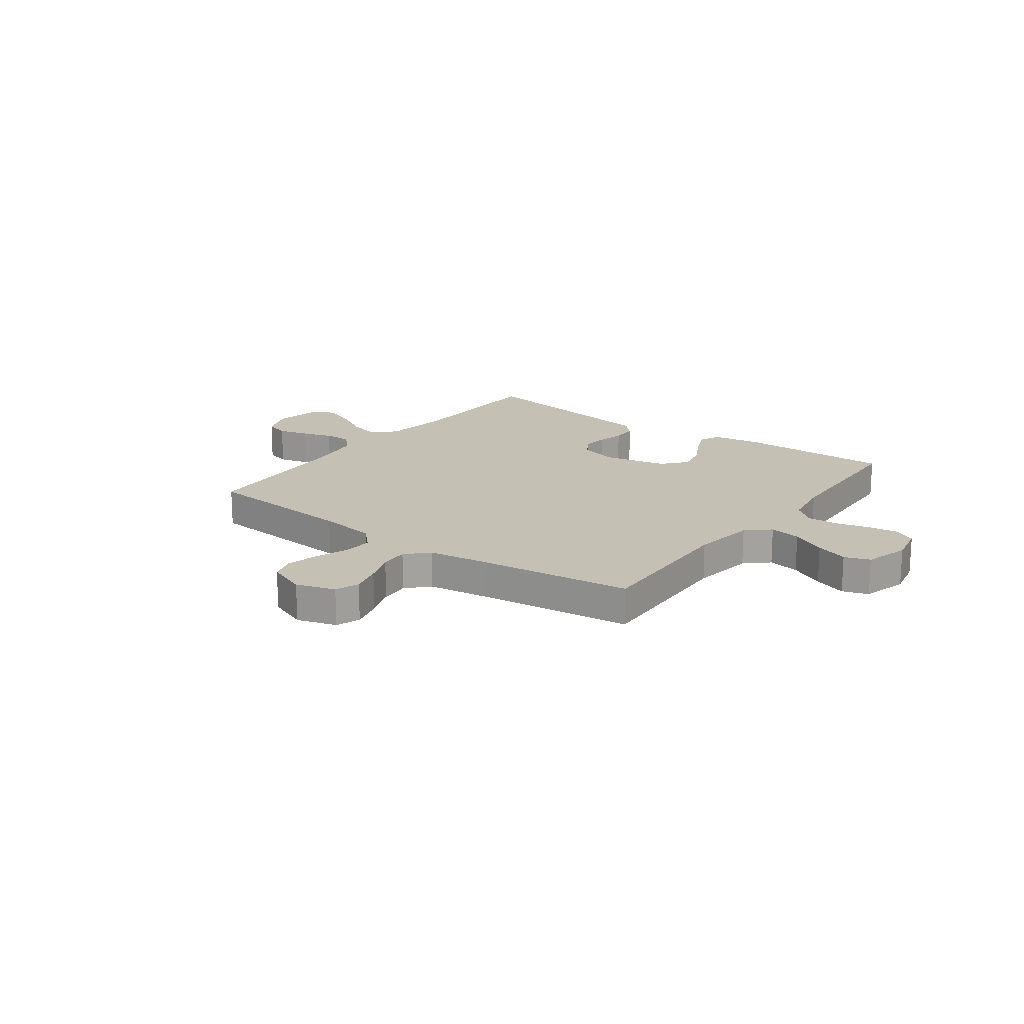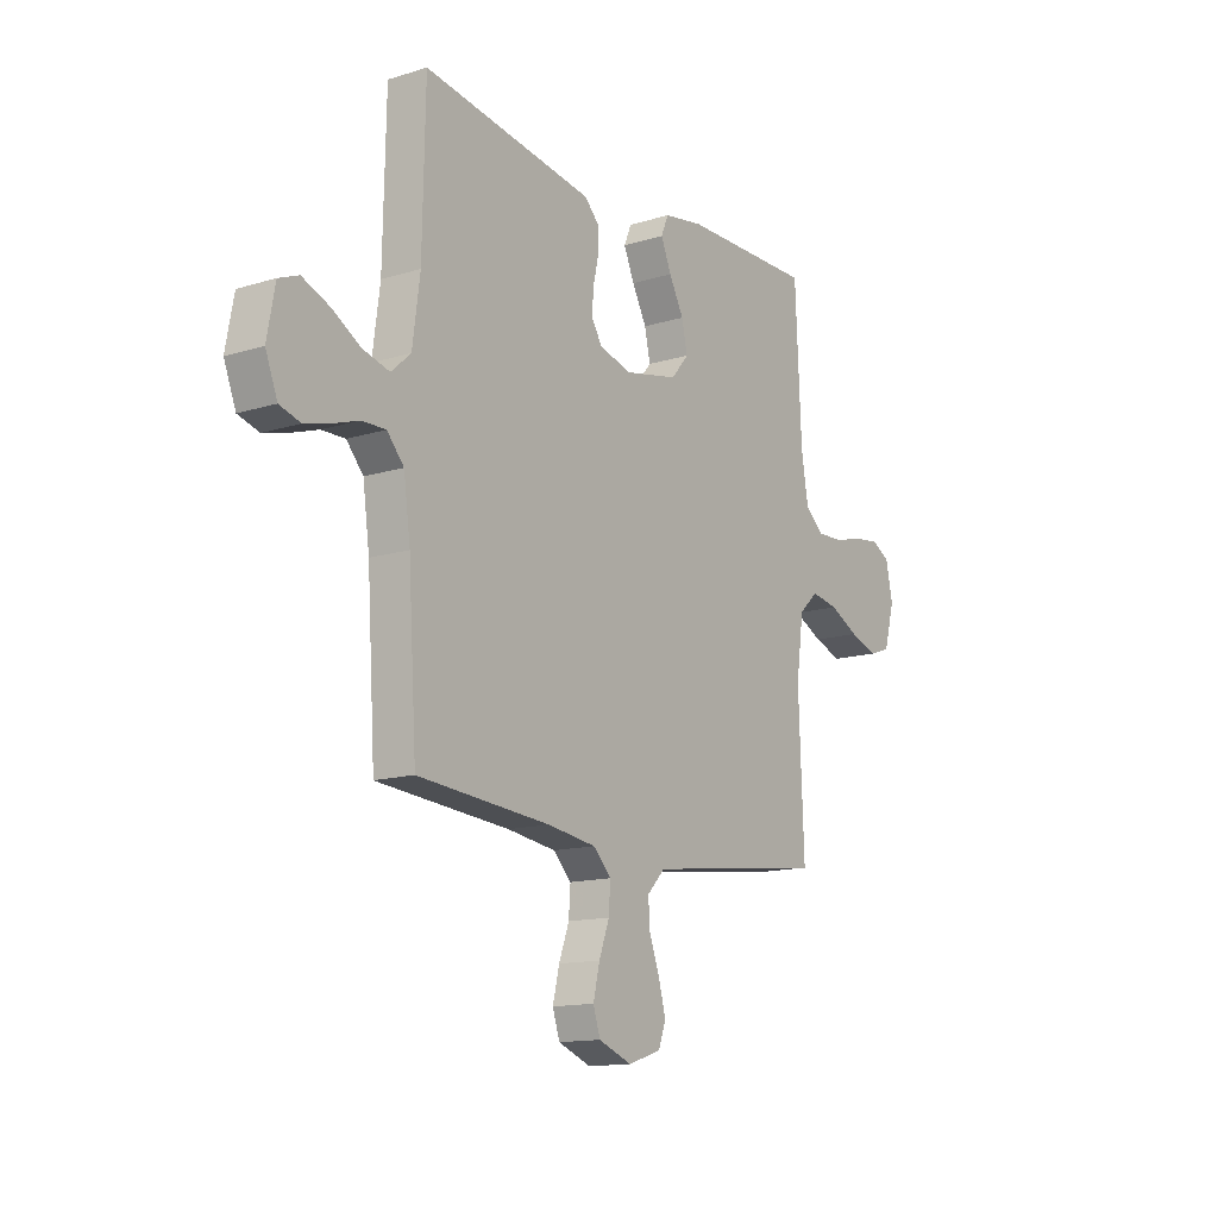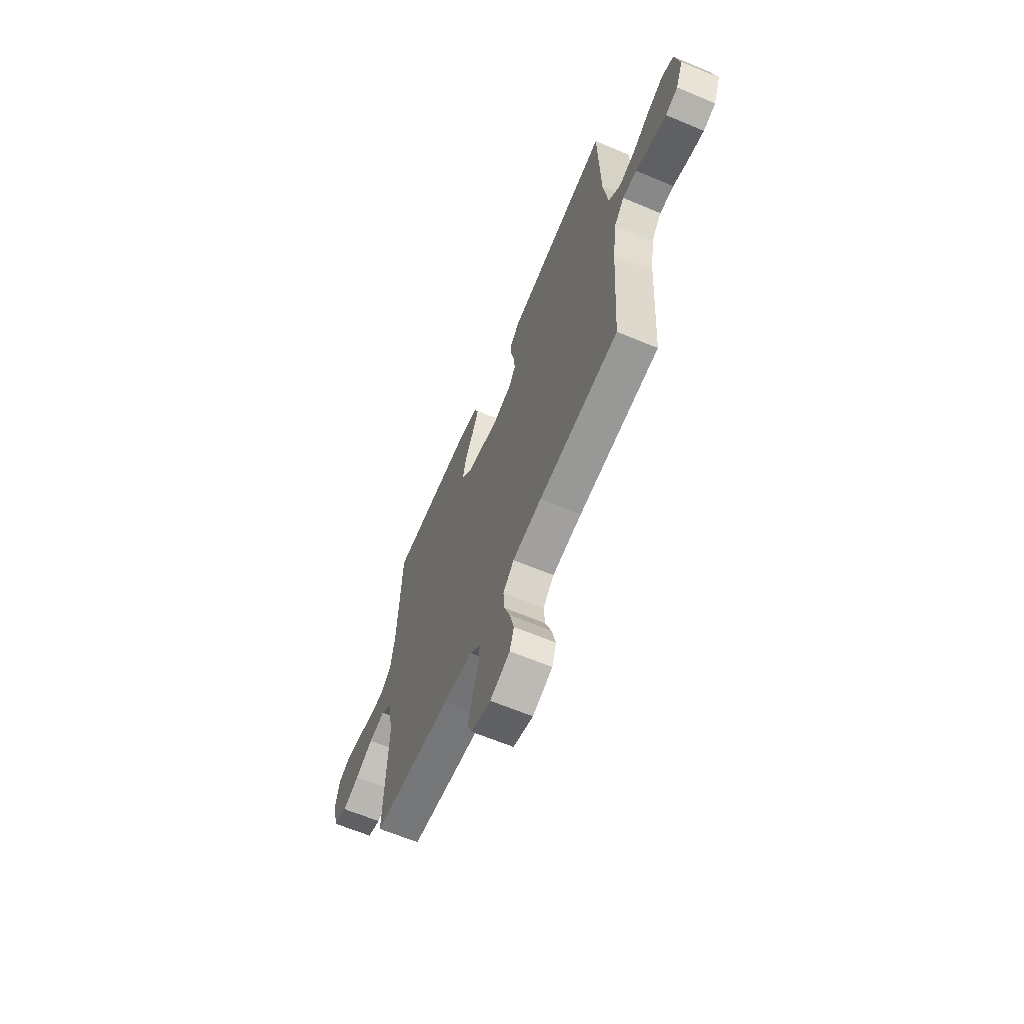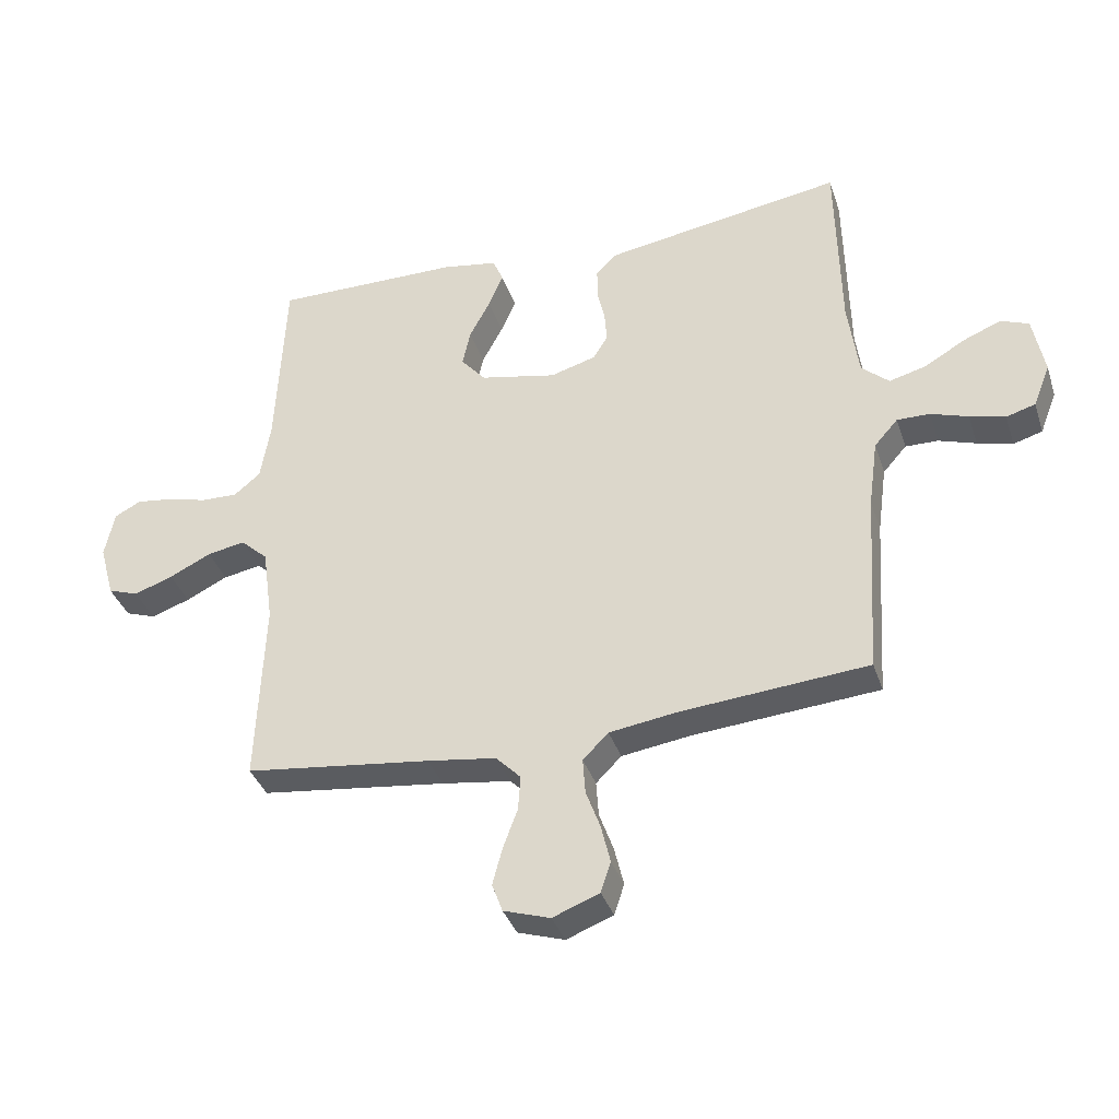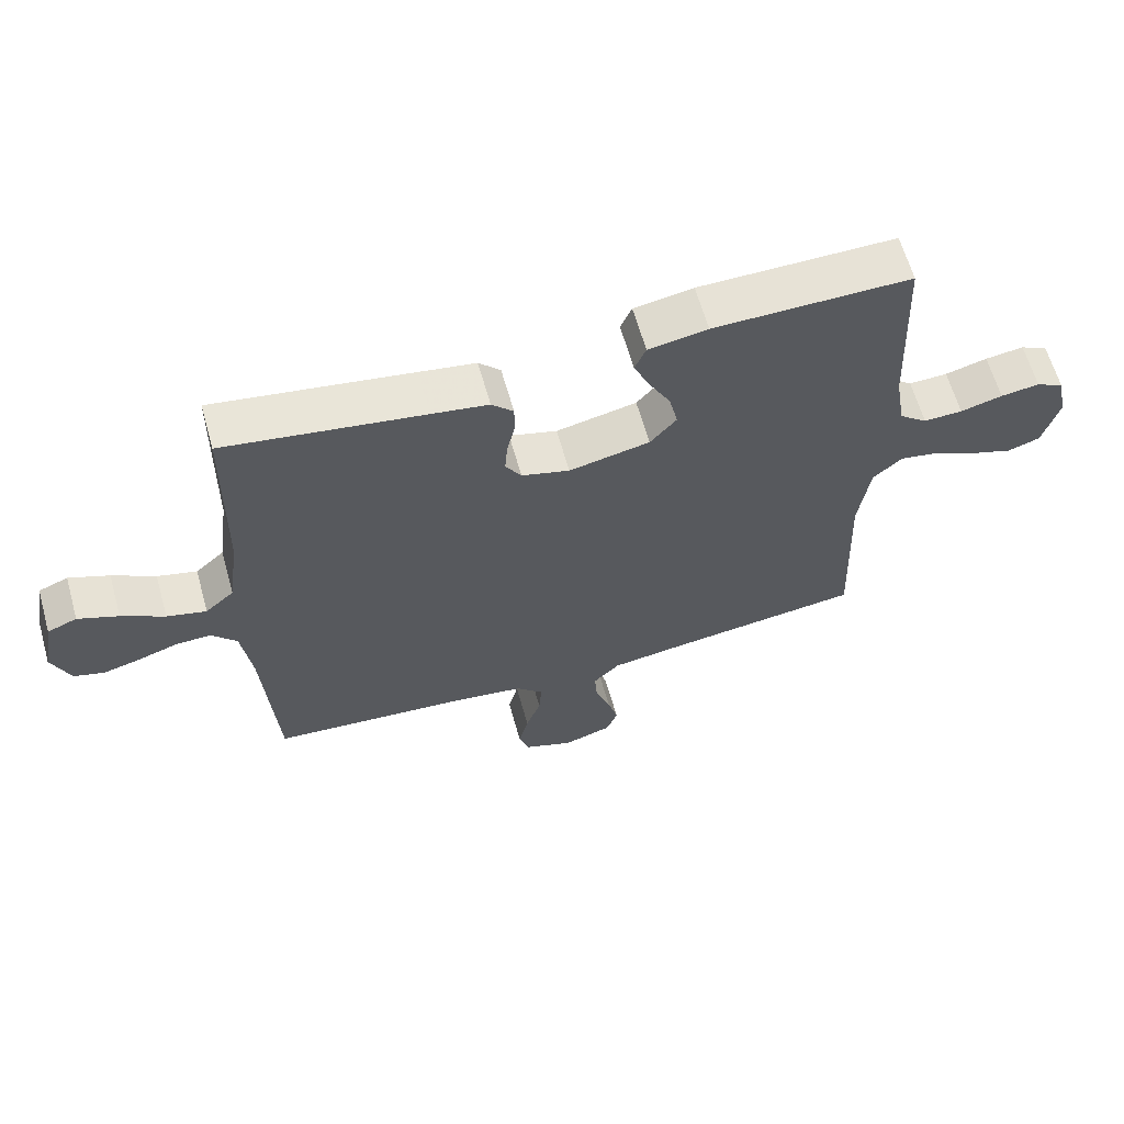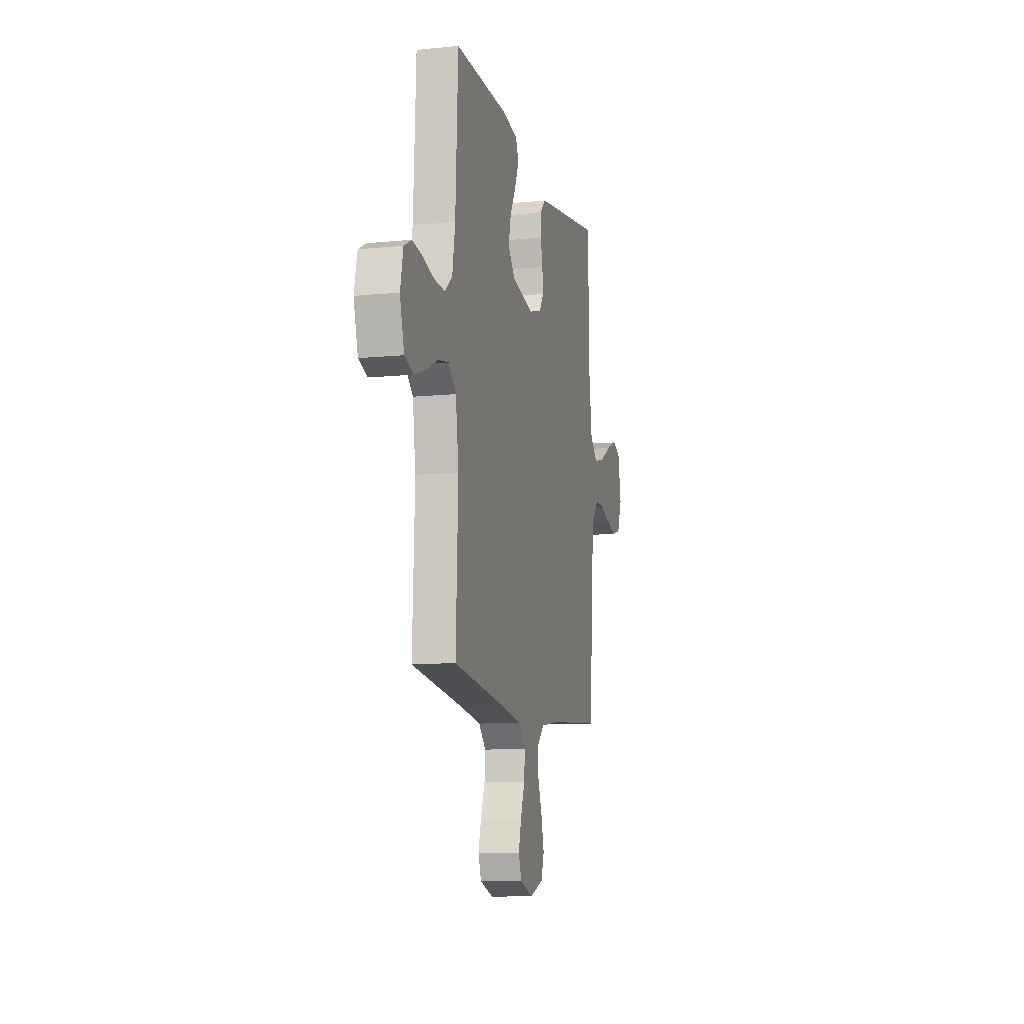
<metadata>
{"format":"obj","ext":"obj","renderer":"f3d","projection":"perspective","resolution":1024,"background":"white","views":[{"elev":18.0,"azim":-143.5,"up":"+Y"},{"elev":-13.8,"azim":124.5,"up":"+Z"},{"elev":-63.9,"azim":67.0,"up":"+Z"},{"elev":-36.5,"azim":17.4,"up":"+Z"},{"elev":63.1,"azim":164.2,"up":"+Z"},{"elev":-10.7,"azim":-76.1,"up":"+Z"}]}
</metadata>
<code>
v 0.5 0.07 -0.5
v 0.2 0.07 -0.525
v 0.09 0.07 -0.541
v 0.049 0.07 -0.582
v 0.053 0.07 -0.639
v 0.076 0.07 -0.702
v 0.091 0.07 -0.764
v 0.075 0.07 -0.813
v 0 0.07 -0.842
v -0.075 0.07 -0.818
v -0.092 0.07 -0.772
v -0.076 0.07 -0.712
v -0.053 0.07 -0.65
v -0.049 0.07 -0.594
v -0.089 0.07 -0.553
v -0.2 0.07 -0.537
v -0.5 0.07 -0.5
v -0.488 0.07 -0.2
v -0.505 0.07 -0.078
v -0.549 0.07 -0.038
v -0.61 0.07 -0.049
v -0.677 0.07 -0.082
v -0.74 0.07 -0.104
v -0.789 0.07 -0.087
v -0.813 0.07 0
v -0.797 0.07 0.075
v -0.755 0.07 0.097
v -0.696 0.07 0.089
v -0.632 0.07 0.072
v -0.573 0.07 0.07
v -0.53 0.07 0.105
v -0.514 0.07 0.2
v -0.5 0.07 0.5
v -0.2 0.07 0.498
v -0.11 0.07 0.483
v -0.093 0.07 0.443
v -0.117 0.07 0.387
v -0.15 0.07 0.325
v -0.163 0.07 0.266
v -0.123 0.07 0.219
v 0 0.07 0.193
v 0.073 0.07 0.214
v 0.097 0.07 0.253
v 0.093 0.07 0.303
v 0.081 0.07 0.356
v 0.081 0.07 0.404
v 0.114 0.07 0.438
v 0.2 0.07 0.452
v 0.5 0.07 0.5
v 0.506 0.07 0.2
v 0.523 0.07 0.074
v 0.567 0.07 0.035
v 0.627 0.07 0.051
v 0.692 0.07 0.089
v 0.753 0.07 0.114
v 0.798 0.07 0.096
v 0.816 0.07 0
v 0.789 0.07 -0.069
v 0.742 0.07 -0.083
v 0.685 0.07 -0.068
v 0.625 0.07 -0.048
v 0.572 0.07 -0.047
v 0.534 0.07 -0.09
v 0.519 0.07 -0.2
v 0.5 0 -0.5
v 0.2 0 -0.525
v 0.09 0 -0.541
v 0.049 0 -0.582
v 0.053 0 -0.639
v 0.076 0 -0.702
v 0.091 0 -0.764
v 0.075 0 -0.813
v 0 0 -0.842
v -0.075 0 -0.818
v -0.092 0 -0.772
v -0.076 0 -0.712
v -0.053 0 -0.65
v -0.049 0 -0.594
v -0.089 0 -0.553
v -0.2 0 -0.537
v -0.5 0 -0.5
v -0.488 0 -0.2
v -0.505 0 -0.078
v -0.549 0 -0.038
v -0.61 0 -0.049
v -0.677 0 -0.082
v -0.74 0 -0.104
v -0.789 0 -0.087
v -0.813 0 0
v -0.797 0 0.075
v -0.755 0 0.097
v -0.696 0 0.089
v -0.632 0 0.072
v -0.573 0 0.07
v -0.53 0 0.105
v -0.514 0 0.2
v -0.5 0 0.5
v -0.2 0 0.498
v -0.11 0 0.483
v -0.093 0 0.443
v -0.117 0 0.387
v -0.15 0 0.325
v -0.163 0 0.266
v -0.123 0 0.219
v 0 0 0.193
v 0.073 0 0.214
v 0.097 0 0.253
v 0.093 0 0.303
v 0.081 0 0.356
v 0.081 0 0.404
v 0.114 0 0.438
v 0.2 0 0.452
v 0.5 0 0.5
v 0.506 0 0.2
v 0.523 0 0.074
v 0.567 0 0.035
v 0.627 0 0.051
v 0.692 0 0.089
v 0.753 0 0.114
v 0.798 0 0.096
v 0.816 0 0
v 0.789 0 -0.069
v 0.742 0 -0.083
v 0.685 0 -0.068
v 0.625 0 -0.048
v 0.572 0 -0.047
v 0.534 0 -0.09
v 0.519 0 -0.2
f 59 60 61
f 58 59 61
f 57 58 61
f 56 57 61
f 55 56 61
f 54 55 61
f 53 54 61
f 52 53 61 62
f 51 52 62 63
f 48 49 50
f 47 48 50
f 46 47 50
f 45 46 50
f 44 45 50
f 51 63 64
f 50 51 64
f 44 50 64
f 43 44 64
f 36 37 38
f 35 36 38
f 34 35 38
f 33 34 38
f 32 33 38
f 31 32 38 39
f 30 31 39 40
f 27 28 29
f 26 27 29
f 25 26 29
f 24 25 29
f 23 24 29
f 22 23 29
f 21 22 29
f 20 21 29 30
f 30 40 41
f 20 30 41
f 19 20 41
f 16 17 18
f 19 41 42
f 18 19 42
f 16 18 42
f 15 16 42
f 11 12 13
f 10 11 13
f 9 10 13
f 8 9 13
f 7 8 13
f 6 7 13
f 5 6 13
f 4 5 13 14
f 64 1 2
f 43 64 2
f 42 43 2
f 14 15 42
f 4 14 42
f 3 4 42
f 2 3 42
f 125 124 123
f 125 123 122
f 125 122 121
f 125 121 120
f 125 120 119
f 125 119 118
f 125 118 117
f 126 125 117 116
f 127 126 116 115
f 114 113 112
f 114 112 111
f 114 111 110
f 114 110 109
f 114 109 108
f 128 127 115
f 128 115 114
f 128 114 108
f 128 108 107
f 102 101 100
f 102 100 99
f 102 99 98
f 102 98 97
f 102 97 96
f 103 102 96 95
f 104 103 95 94
f 93 92 91
f 93 91 90
f 93 90 89
f 93 89 88
f 93 88 87
f 93 87 86
f 93 86 85
f 94 93 85 84
f 105 104 94
f 105 94 84
f 105 84 83
f 82 81 80
f 106 105 83
f 106 83 82
f 106 82 80
f 106 80 79
f 77 76 75
f 77 75 74
f 77 74 73
f 77 73 72
f 77 72 71
f 77 71 70
f 77 70 69
f 78 77 69 68
f 66 65 128
f 66 128 107
f 66 107 106
f 106 79 78
f 106 78 68
f 106 68 67
f 106 67 66
f 1 65 66 2
f 2 66 67 3
f 3 67 68 4
f 4 68 69 5
f 5 69 70 6
f 6 70 71 7
f 7 71 72 8
f 8 72 73 9
f 9 73 74 10
f 10 74 75 11
f 11 75 76 12
f 12 76 77 13
f 13 77 78 14
f 14 78 79 15
f 15 79 80 16
f 16 80 81 17
f 17 81 82 18
f 18 82 83 19
f 19 83 84 20
f 20 84 85 21
f 21 85 86 22
f 22 86 87 23
f 23 87 88 24
f 24 88 89 25
f 25 89 90 26
f 26 90 91 27
f 27 91 92 28
f 28 92 93 29
f 29 93 94 30
f 30 94 95 31
f 31 95 96 32
f 32 96 97 33
f 33 97 98 34
f 34 98 99 35
f 35 99 100 36
f 36 100 101 37
f 37 101 102 38
f 38 102 103 39
f 39 103 104 40
f 40 104 105 41
f 41 105 106 42
f 42 106 107 43
f 43 107 108 44
f 44 108 109 45
f 45 109 110 46
f 46 110 111 47
f 47 111 112 48
f 48 112 113 49
f 49 113 114 50
f 50 114 115 51
f 51 115 116 52
f 52 116 117 53
f 53 117 118 54
f 54 118 119 55
f 55 119 120 56
f 56 120 121 57
f 57 121 122 58
f 58 122 123 59
f 59 123 124 60
f 60 124 125 61
f 61 125 126 62
f 62 126 127 63
f 63 127 128 64
f 64 128 65 1

</code>
